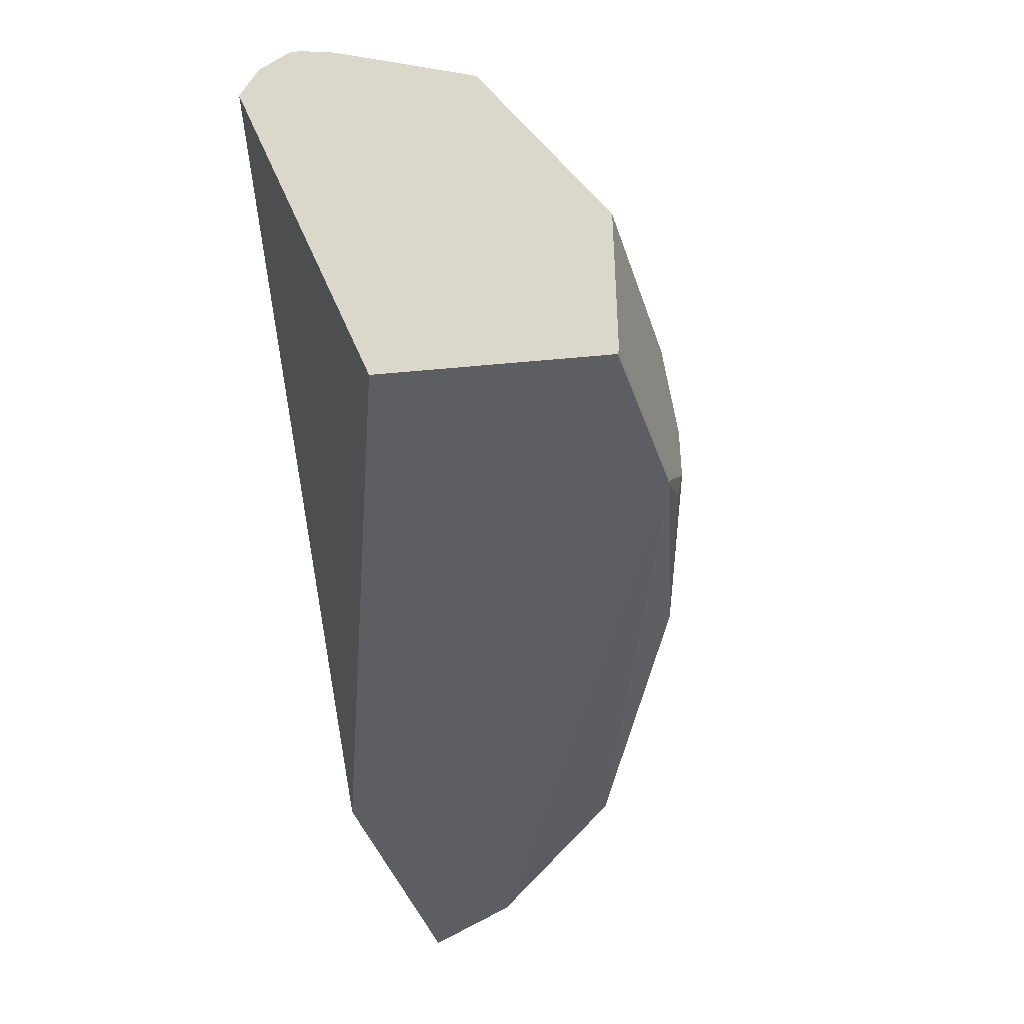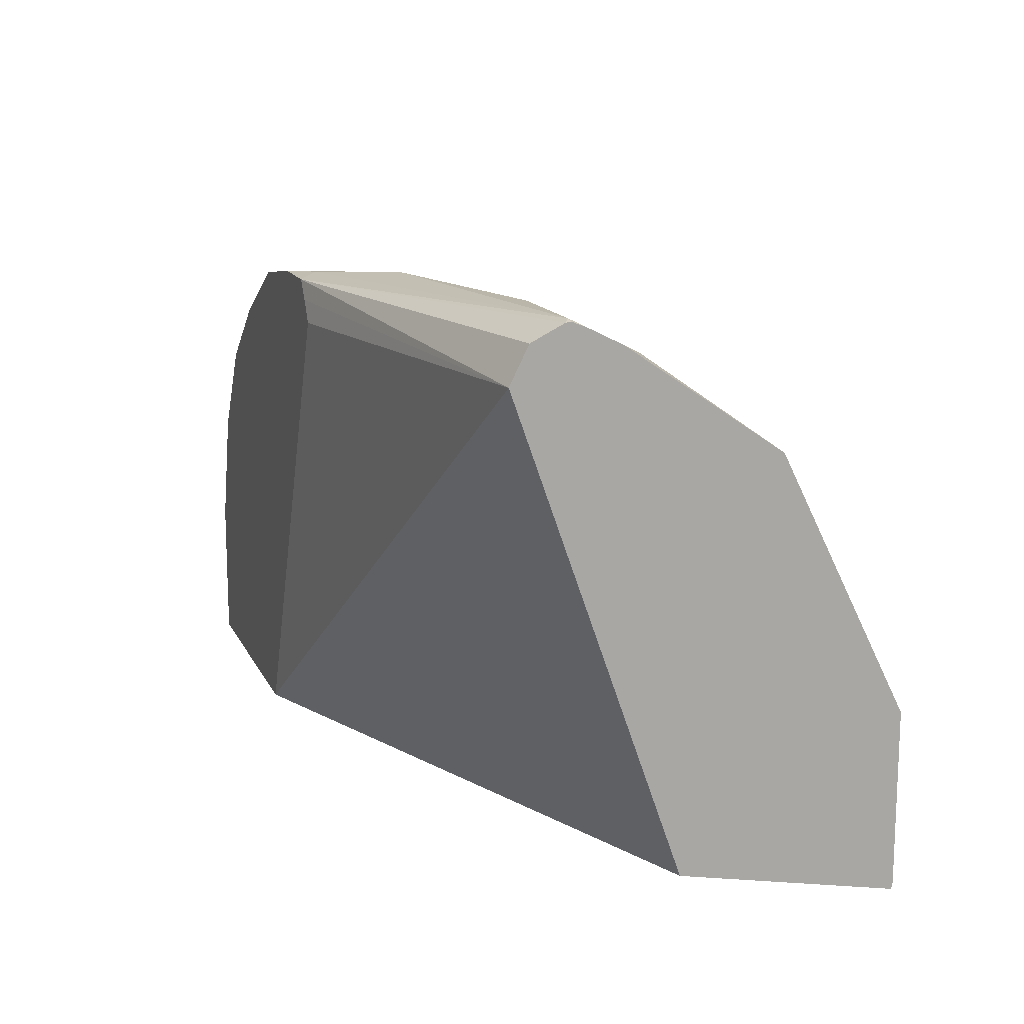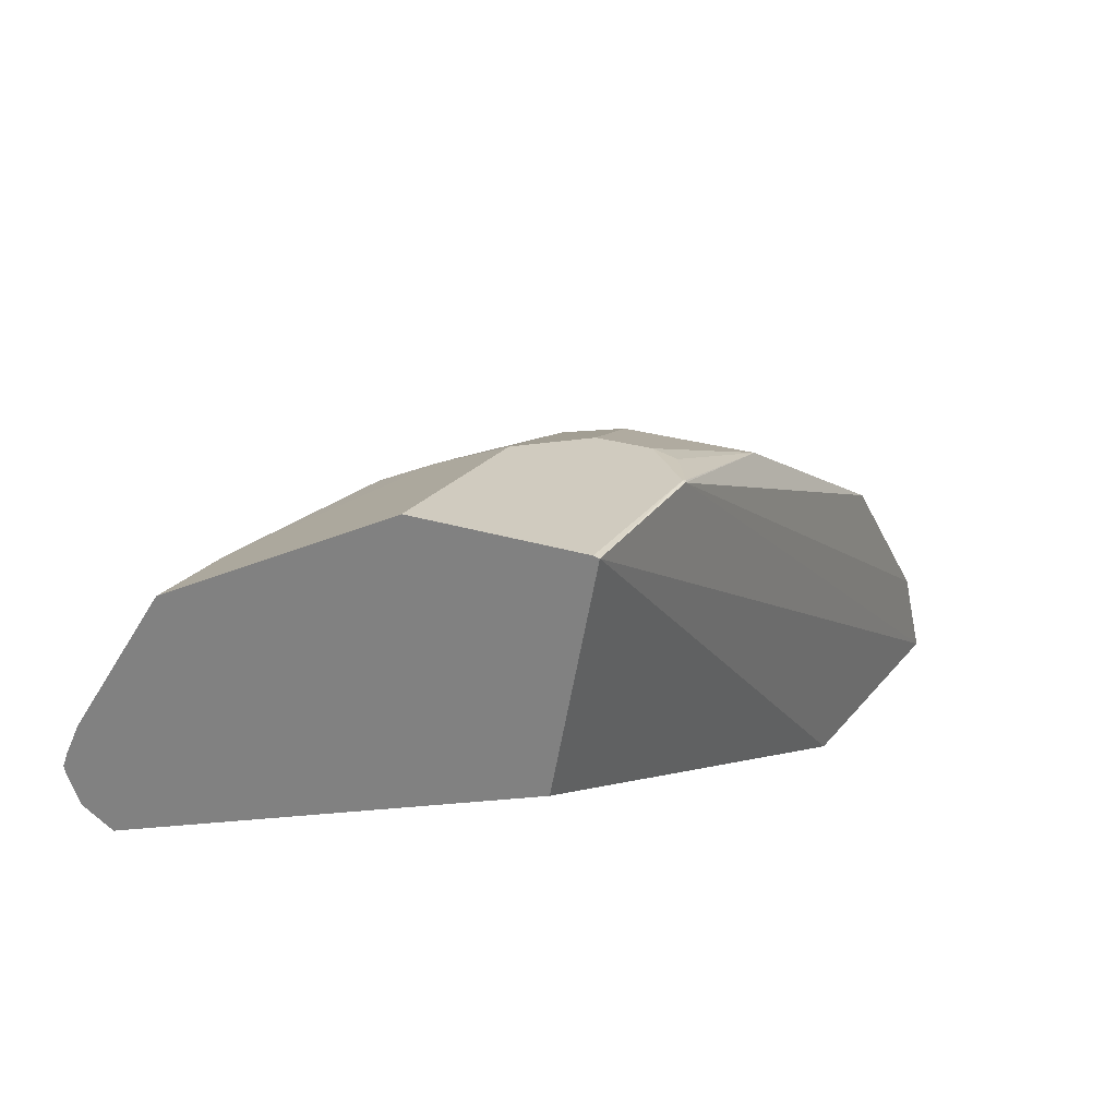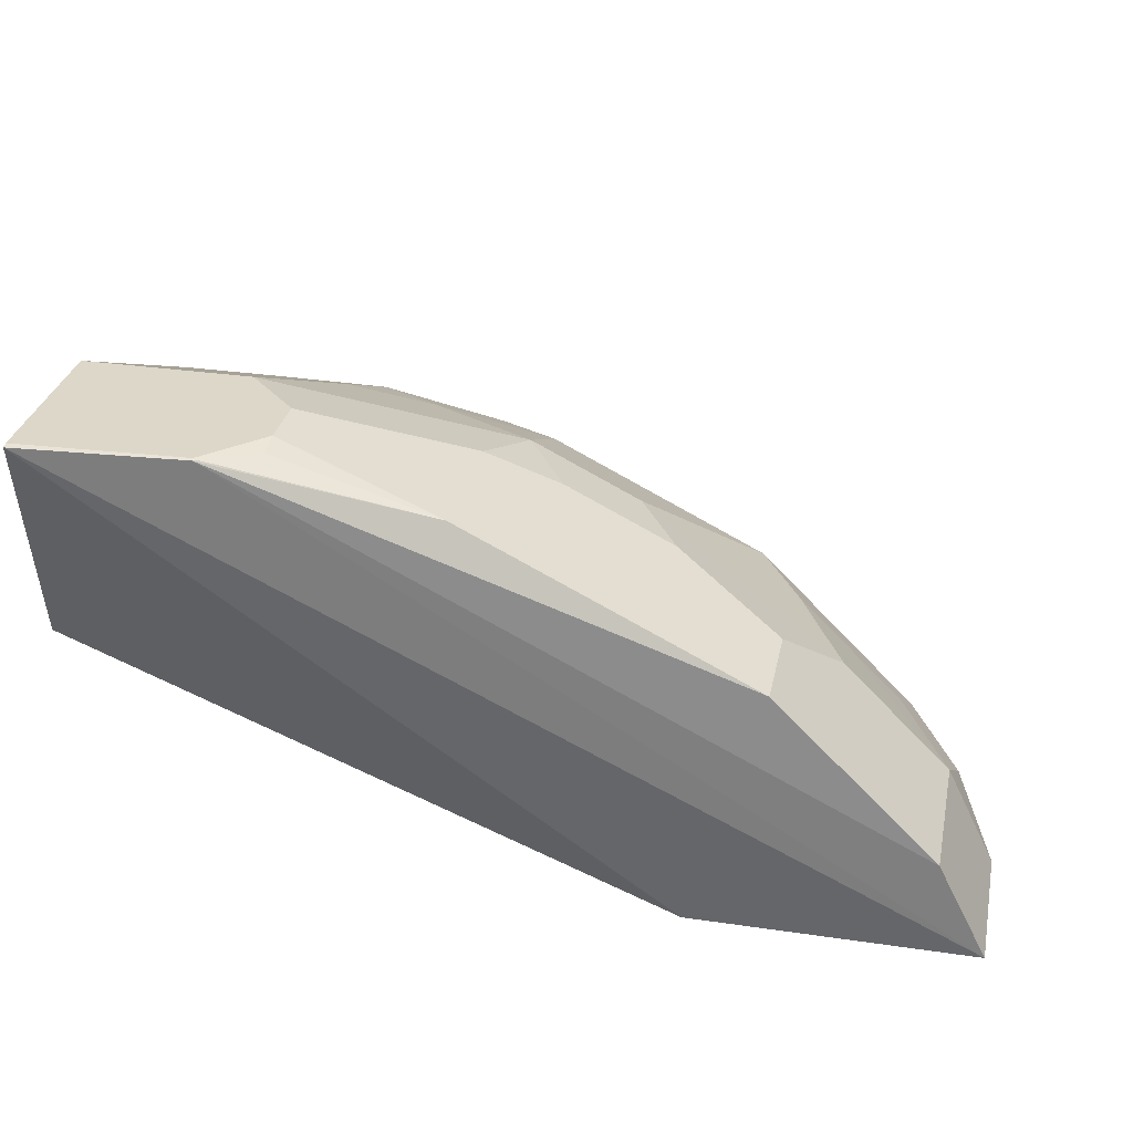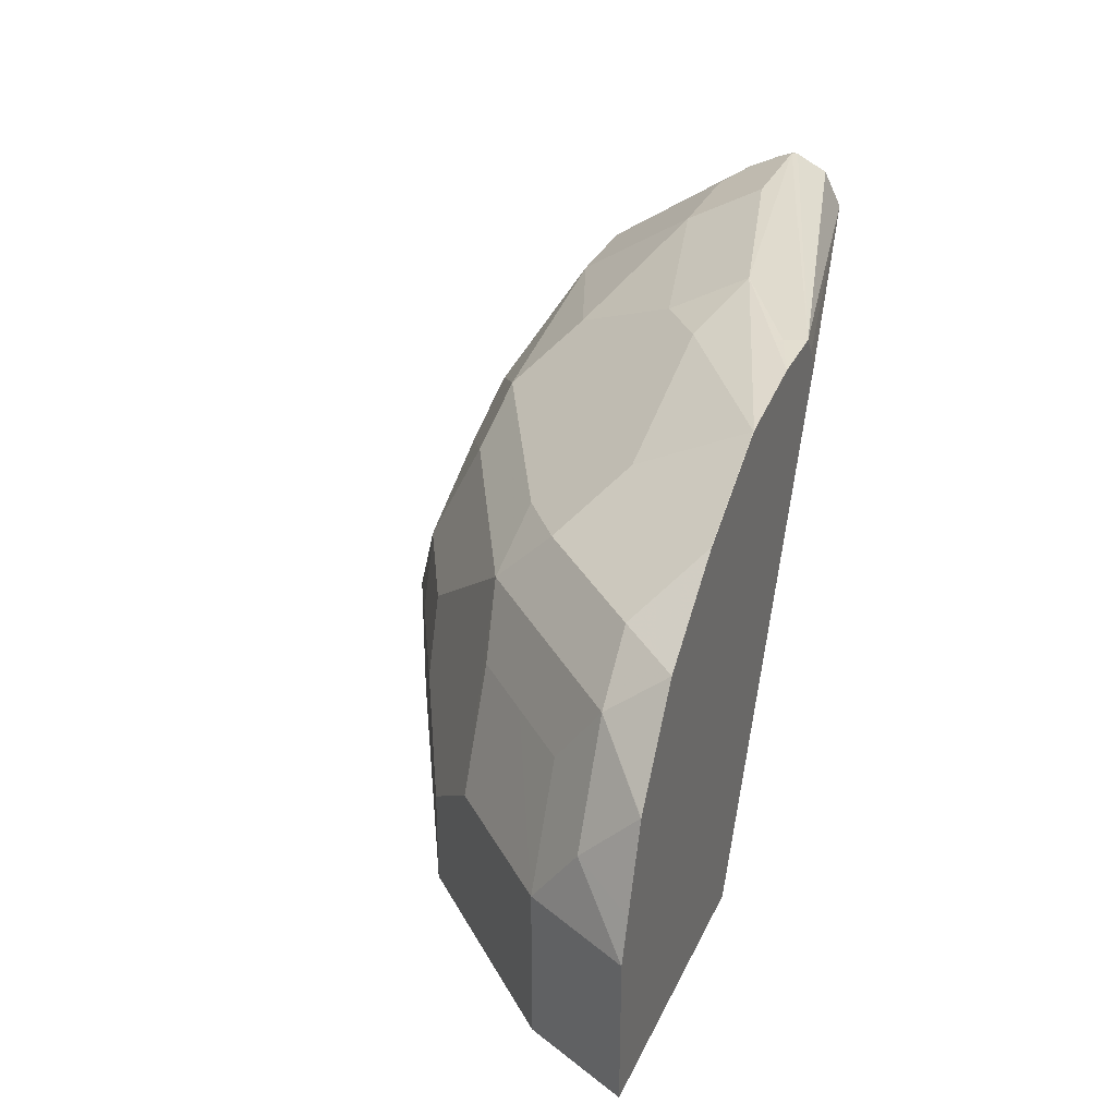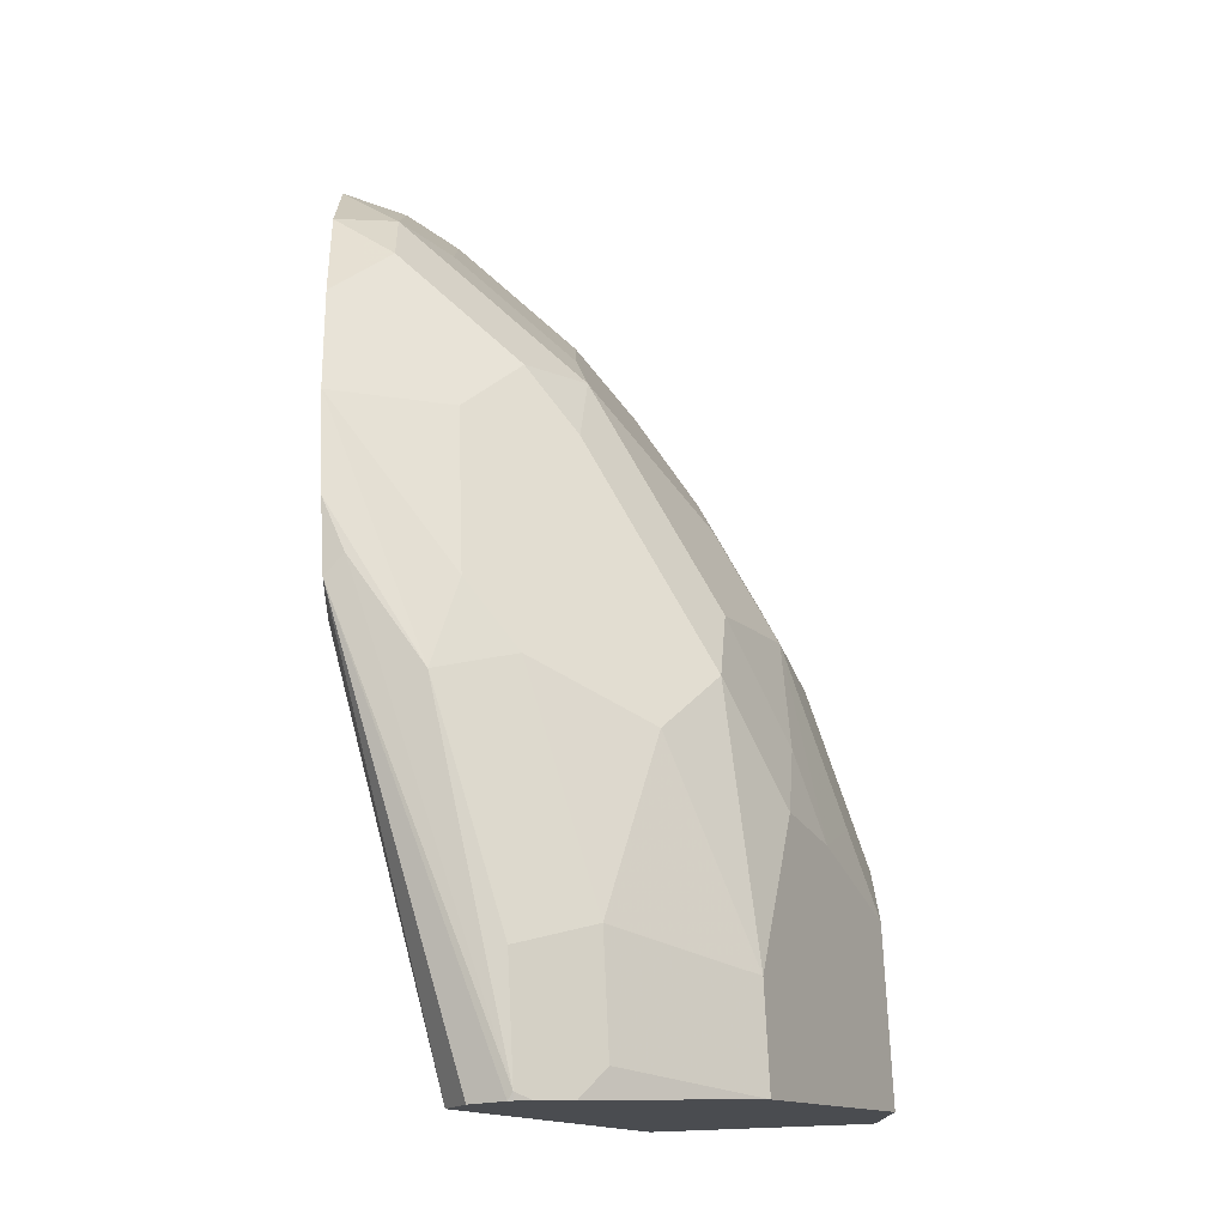
<metadata>
{"format":"obj","ext":"obj","renderer":"f3d","projection":"perspective","resolution":1024,"background":"white","views":[{"elev":-42.4,"azim":-72.5,"up":"+Y"},{"elev":14.1,"azim":-108.2,"up":"+Y"},{"elev":23.7,"azim":-61.4,"up":"+Z"},{"elev":30.9,"azim":11.8,"up":"+Z"},{"elev":31.1,"azim":111.5,"up":"+Y"},{"elev":75.0,"azim":-92.7,"up":"+Y"}]}
</metadata>
<code>
v 0.007119 0.1136 0.284
v 0.04971 0.1136 0.284
v 0.04261 0.1278 0.2556
v 0.1278 0.1278 0.2343
v 0.1349 0.1136 0.2627
v 0.1598 0.1171 0.2449
v 0.2236 0.09584 0.2449
v 0.2201 0.07099 0.284
v 0.1349 0.07099 0.3266
v 0.1136 0.09228 0.3053
v 0.03551 0.07809 0.3337
v -0.002787 0.07809 0.3337
v 0.08521 0.02131 0.3621
v 0.09231 0.04968 0.3479
v 0.1171 0.03194 0.3514
v 0.1598 0.01067 0.3514
v 0.1598 0.05324 0.3301
v 0.2449 0.05324 0.2875
v 0.2023 0.01067 0.3301
v 0.284 -0.01418 0.284
v 0.2627 -0.03549 0.3053
v 0.2201 -0.01418 0.3266
v 0.1491 -0.02128 0.3621
v 0.1775 -0.01418 0.3479
v 0.1278 3.45e-06 0.3621
v 0.09586 -0.01064 0.3727
v 0.08519 -0.0426 0.3834
v 0.08519 -0.06389 0.3834
v 0.1491 -0.07321 0.3621
v 0.2627 -0.07321 0.3053
v 0.3266 -0.07321 0.2414
v 0.3266 -0.01418 0.2414
v 0.284 0.02839 0.2627
v 0.2627 0.02839 0.284
v 0.3088 0.05324 0.2236
v 0.2875 0.07453 0.2236
v 0.2449 0.07453 0.2662
v 0.2662 0.09584 0.2024
v 0.2665 0.09568 0.2022
v 0.3035 0.06928 0.2022
v 0.33 0.03223 0.2022
v 0.3302 0.0318 0.2022
v 0.3301 0.03194 0.2024
v 0.3408 8.215e-05 0.2022
v 0.3301 0.01067 0.2236
v 0.3053 0.02839 0.2414
v 0.3462 -0.01589 0.2022
v 0.3462 -0.07321 0.2022
v 0.06389 -0.0862 0.3829
v -0.002778 -0.09023 0.3829
v 0.06389 -0.08519 0.3834
v 0.06589 -0.08544 0.3829
v 0.08521 -0.07321 0.3813
v 0.06389 -0.0213 0.3834
v -0.002778 -0.0213 0.3834
v -0.002778 -0.08798 0.3834
v -0.002787 -0.07321 0.2982
v -0.002787 0.1268 0.2537
v -0.002787 0.1185 0.2741
v -0.002787 0.125 0.2612
v -0.002787 0.1272 0.2556
v 1.434e-05 0.1278 0.2556
v 0.1668 0.1242 0.2094
v 0.1599 0.1224 0.2022
v 0.1864 0.1225 0.2022
v 0.2235 0.1172 0.2022
v 0.2236 0.1171 0.2024
v 0.1494 0.1068 0.2022
v 0.1545 0.1151 0.2022
v -0.002787 0.1065 0.2343
v 0.2345 -0.07321 0.2022
v -0.002787 0.1207 0.2414
f 61 58 60
f 61 62 58
f 61 60 62
f 60 59 62
f 59 1 62
f 59 12 1
f 63 64 62
f 62 3 4
f 63 62 4
f 63 65 64
f 63 4 65
f 66 65 4
f 66 39 65
f 66 38 39
f 62 1 3
f 60 58 59
f 13 12 55
f 12 58 57
f 66 67 38
f 49 30 29
f 49 31 30
f 53 29 28
f 28 27 51
f 27 54 51
f 59 58 12
f 26 54 27
f 13 55 54
f 56 55 12
f 56 51 55
f 56 50 51
f 56 12 50
f 12 57 50
f 13 54 26
f 66 4 67
f 68 39 71
f 6 7 67
f 71 48 50
f 71 50 57
f 70 71 57
f 70 57 58
f 72 70 58
f 64 70 72
f 71 39 48
f 64 72 58
f 42 48 39
f 44 48 42
f 40 42 39
f 51 54 55
f 25 13 26
f 52 49 29
f 64 58 62
f 6 67 4
f 68 71 70
f 69 68 70
f 38 67 7
f 37 38 7
f 37 7 8
f 37 8 18
f 8 9 18
f 18 9 17
f 16 13 25
f 14 17 9
f 11 14 9
f 11 9 10
f 65 39 68
f 64 65 68
f 69 64 68
f 69 70 64
f 15 17 14
f 52 29 53
f 16 17 15
f 52 28 51
f 23 28 29
f 23 27 28
f 23 26 27
f 23 25 26
f 23 24 16
f 19 16 24
f 22 19 24
f 22 24 23
f 22 23 21
f 22 21 19
f 19 21 20
f 19 20 18
f 19 18 16
f 16 18 17
f 16 15 13
f 13 15 14
f 13 14 11
f 52 53 28
f 2 3 1
f 2 4 3
f 5 4 2
f 5 6 4
f 5 7 6
f 23 29 21
f 5 8 7
f 5 10 9
f 5 2 10
f 2 11 10
f 2 1 11
f 11 1 12
f 13 11 12
f 5 9 8
f 21 29 30
f 23 16 25
f 20 30 31
f 43 41 35
f 35 32 45
f 46 32 35
f 20 21 30
f 46 35 33
f 47 45 32
f 43 35 45
f 47 44 45
f 47 32 48
f 32 31 48
f 49 48 31
f 49 50 48
f 49 51 50
f 52 51 49
f 47 48 44
f 43 45 44
f 46 33 32
f 43 42 41
f 20 31 32
f 43 44 42
f 34 20 33
f 34 18 20
f 34 33 18
f 35 18 33
f 36 18 35
f 20 32 33
f 36 38 37
f 36 39 38
f 36 40 39
f 36 35 40
f 41 40 35
f 41 42 40
f 36 37 18

</code>
